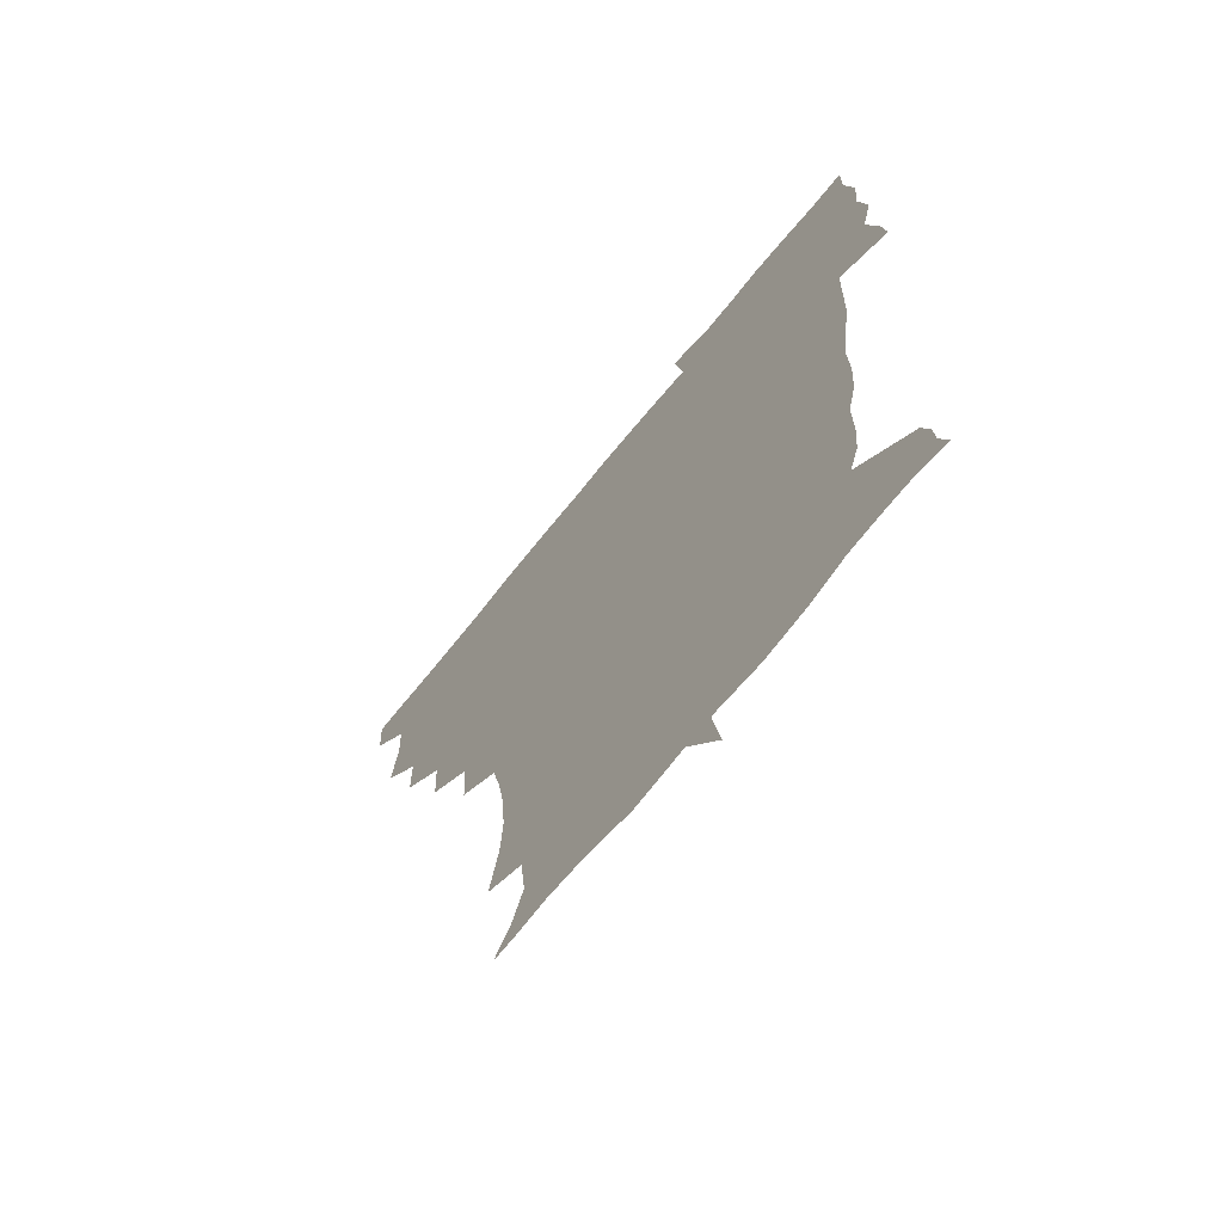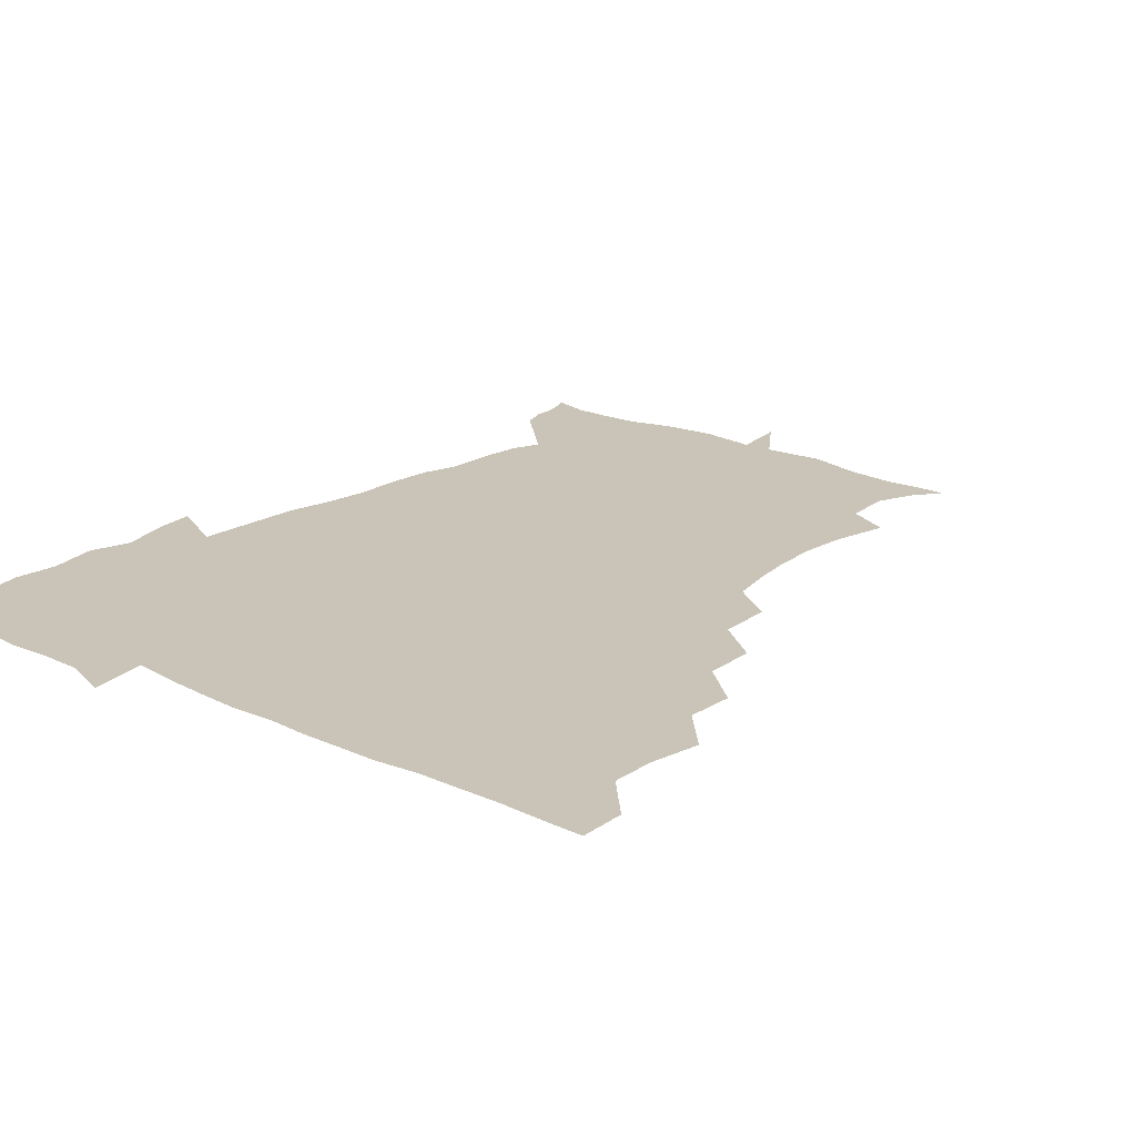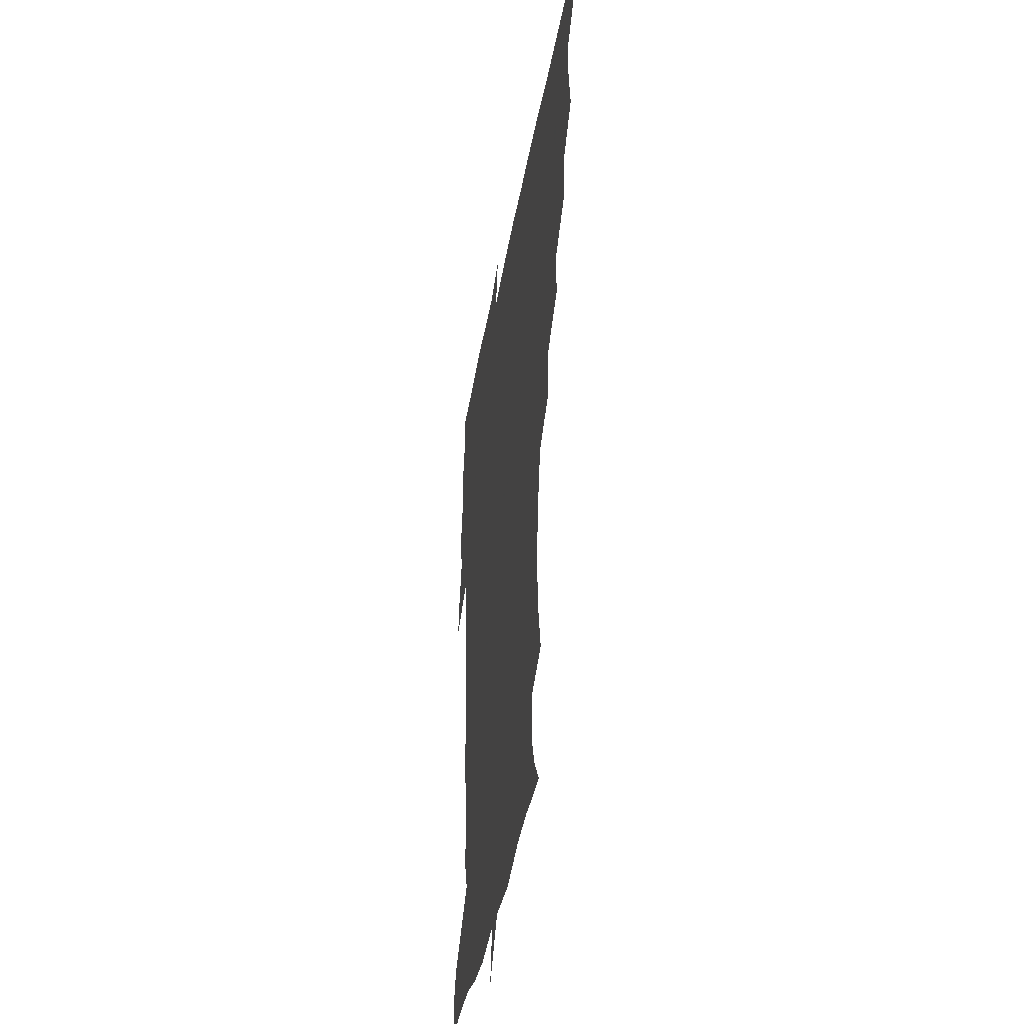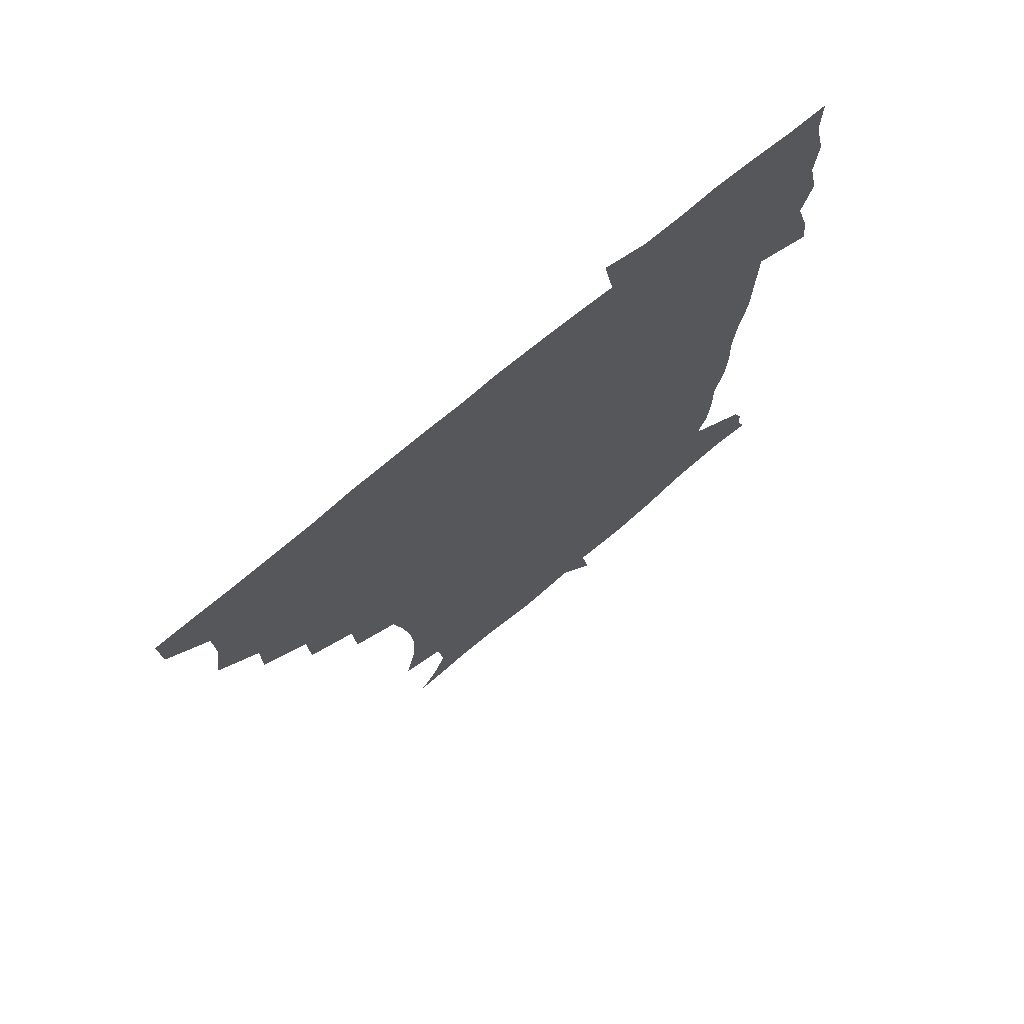
<metadata>
{"format":"obj","ext":"obj","renderer":"f3d","projection":"perspective","resolution":1024,"background":"white","views":[{"elev":-68.3,"azim":51.4,"up":"+Y"},{"elev":19.9,"azim":-138.8,"up":"+Z"},{"elev":-40.6,"azim":-99.6,"up":"+Y"},{"elev":72.8,"azim":-40.2,"up":"+Y"}]}
</metadata>
<code>
v 451.8 450.2 0
v 451 466.7 0
v 464.7 400.4 0
v 467.4 419 0
v 466.9 434.8 0
v 466.9 449.7 0
v 465.8 466.7 0
v 479.6 367.9 0
v 479.6 385.2 0
v 483.2 405.3 0
v 482.7 420.4 0
v 482.1 435.5 0
v 481.5 450.8 0
v 481.2 466.3 0
v 497 335.6 0
v 496.2 354.2 0
v 498.2 374.7 0
v 499.2 391.8 0
v 498.7 406.6 0
v 498.1 421.1 0
v 497.9 435.6 0
v 497.6 449.8 0
v 496.4 466.7 0
v 515.4 303.7 0
v 514.1 323.4 0
v 514.2 344.3 0
v 512.9 360.1 0
v 514.4 378.4 0
v 513 391.7 0
v 513.1 406.8 0
v 512.8 421.3 0
v 512.4 435.7 0
v 512 450.2 0
v 511.4 467 0
v 534.3 208.9 0
v 538.4 228.6 0
v 539.3 244.9 0
v 538.1 261.5 0
v 535.4 277.2 0
v 531.7 292.8 0
v 530 312.6 0
v 529 330 0
v 529.2 348 0
v 528.4 362.6 0
v 528.4 378 0
v 528.2 392.6 0
v 527.7 406.8 0
v 527.5 421.3 0
v 527.1 435.9 0
v 526.7 450.9 0
v 526.4 468.8 0
v 539.8 161.1 0
v 547 171.3 0
v 552.1 184.3 0
v 550.1 201.7 0
v 550 220.9 0
v 550.9 237.3 0
v 550.2 252.7 0
v 548.7 267.2 0
v 546.5 282.2 0
v 545 299.4 0
v 543.9 316 0
v 543.7 333.1 0
v 543.2 347.6 0
v 543 363.4 0
v 543.7 379.4 0
v 542.8 392.7 0
v 543.6 407.5 0
v 542.5 421.4 0
v 542.3 435.6 0
v 541.5 451.5 0
v 540.8 469.1 0
v 549.6 161.4 0
v 560.1 177.1 0
v 562.2 191.8 0
v 563 210.5 0
v 562.1 224 0
v 563 242.8 0
v 562.5 258.1 0
v 562.1 274.3 0
v 559.5 285.7 0
v 558.7 302.6 0
v 558.2 318.9 0
v 557.9 332.7 0
v 558.2 350.2 0
v 557.7 364.1 0
v 557.8 379.1 0
v 556.9 392.2 0
v 557.8 407.4 0
v 557.4 421.3 0
v 557.1 435.5 0
v 556.6 450.7 0
v 555.2 469.3 0
v 562.7 162.6 0
v 572.9 179.6 0
v 575.7 197.9 0
v 575.7 213.7 0
v 575.7 229.6 0
v 575.7 245 0
v 575.3 260.4 0
v 574.9 275.5 0
v 573.5 289.1 0
v 572.9 304.8 0
v 572.1 317.2 0
v 572.6 335.1 0
v 572.4 350 0
v 571.9 363.5 0
v 572.2 379.2 0
v 572.5 393.4 0
v 572.3 407.3 0
v 571.7 421.6 0
v 571.9 435.6 0
v 571.6 449.7 0
v 569.7 468.7 0
v 579.3 161.7 0
v 587.8 182 0
v 589.1 198.3 0
v 589.2 214.1 0
v 588.8 228.3 0
v 588 245.6 0
v 588.2 260.3 0
v 588.6 276.8 0
v 587.5 289.9 0
v 586.7 304 0
v 586.7 318.9 0
v 586.8 336.3 0
v 586.8 351 0
v 586.9 364.5 0
v 586.7 378.3 0
v 587 393.5 0
v 586.8 407.4 0
v 587.2 421.5 0
v 587 435.4 0
v 585.9 450.7 0
v 583.9 469.7 0
v 599.2 157.3 0
v 602.3 181.1 0
v 602.7 199.8 0
v 602.8 214.9 0
v 602.8 230.9 0
v 602.2 243.4 0
v 601.1 259.9 0
v 601.9 277.8 0
v 601.5 290.9 0
v 601.1 304.9 0
v 601.2 321 0
v 601.2 336 0
v 601.2 349.4 0
v 601.3 364.4 0
v 601.6 379.5 0
v 601.6 393.6 0
v 601.7 407.6 0
v 601.9 421.7 0
v 601.5 436.2 0
v 600.5 451.9 0
v 598.6 469.1 0
v 620.7 159.7 0
v 616.8 184 0
v 616.3 200.7 0
v 616.4 217.6 0
v 616.4 231.4 0
v 616.5 245.6 0
v 615.5 258.7 0
v 615 277.8 0
v 615.2 291.8 0
v 615.5 306.3 0
v 615.2 321.3 0
v 615.3 336.8 0
v 615.5 349.6 0
v 615.8 366.2 0
v 615.8 379.6 0
v 616.1 394.7 0
v 616.4 407.9 0
v 616.8 421.8 0
v 616.4 436.4 0
v 615.7 451.7 0
v 614.2 468 0
v 634.5 140.4 0
v 631.1 160.6 0
v 631.1 181.8 0
v 630 200.6 0
v 629.5 216.9 0
v 629.6 232.6 0
v 630 247.3 0
v 629.7 260.6 0
v 628.7 278.2 0
v 628.9 291.7 0
v 629.1 308.3 0
v 629.5 321.6 0
v 629.5 336 0
v 629.8 351.1 0
v 629.6 366.8 0
v 630.1 379.7 0
v 630.3 393.9 0
v 630.7 408.2 0
v 630.9 422.1 0
v 631.8 436.1 0
v 632.2 450.1 0
v 631.3 466 0
v 627.5 487 0
v 651.7 158.6 0
v 645.7 182.9 0
v 643.9 200.1 0
v 643.2 215.7 0
v 642.6 231.5 0
v 642.9 247.6 0
v 643.1 261.5 0
v 642.3 278 0
v 643.2 291.3 0
v 643.3 306.1 0
v 643.7 320.5 0
v 644 334.8 0
v 643.7 351.4 0
v 643.8 366 0
v 644.3 379.7 0
v 644.9 392.9 0
v 644.9 408.4 0
v 645.4 421.8 0
v 646.1 436.5 0
v 646.2 450.5 0
v 645.9 465.1 0
v 644.1 480.9 0
v 670.2 161 0
v 661.4 181.8 0
v 658 198.7 0
v 656 215.7 0
v 655.9 229.8 0
v 655.5 246.6 0
v 656.2 260.9 0
v 656.5 275.3 0
v 656.9 290.2 0
v 657.4 304.5 0
v 658.1 318.8 0
v 658.4 333.5 0
v 657.8 350.4 0
v 657.9 365.7 0
v 658.4 379.8 0
v 658.6 395.1 0
v 658.9 408.8 0
v 659.5 423 0
v 660 436.8 0
v 660.4 450.5 0
v 660.5 464.9 0
v 659 480.6 0
v 685.5 165.6 0
v 676.1 182.3 0
v 672.6 197.1 0
v 669.3 212.9 0
v 668.1 228 0
v 668.5 243.5 0
v 669.4 257.8 0
v 670 272.4 0
v 670.7 287.2 0
v 671 302.5 0
v 670.7 319.4 0
v 671.8 333.6 0
v 673 348 0
v 672.6 364.3 0
v 671.8 380.9 0
v 672 395.1 0
v 672.6 408.8 0
v 672.9 423.4 0
v 673.7 436.9 0
v 674.3 450.7 0
v 674.9 464.5 0
v 673.8 481.6 0
v 699.8 166.6 0
v 690.6 181.3 0
v 688.4 192.8 0
v 682.4 209.9 0
v 680.5 222.8 0
v 681.7 237.3 0
v 681.7 253.5 0
v 682.6 268.4 0
v 685.1 281.7 0
v 684.4 298.9 0
v 685.4 313.8 0
v 687.1 328.5 0
v 687.9 344.7 0
v 687.1 362.5 0
v 686 380 0
v 686.2 393.8 0
v 685.5 409 0
v 686.3 422.7 0
v 686.6 437.2 0
v 687.8 450.4 0
v 688.8 464.1 0
v 689.2 480.3 0
v 712 166.7 0
v 705.5 178.8 0
v 702.7 189.5 0
v 700 199.8 0
v 693.1 214.1 0
v 697 224.2 0
v 698.1 238.7 0
v 697.8 255.7 0
v 701.3 269.2 0
v 702.3 284.8 0
v 701.6 302.4 0
v 703.3 318.3 0
v 706.2 334 0
v 706.6 352.6 0
v 707.1 373.2 0
v 702.6 390.3 0
v 700.9 405.6 0
v 699.3 421.9 0
v 699.8 435.7 0
v 700.3 449.8 0
v 702.7 463.4 0
v 704.7 478.2 0
v 725.1 163.8 0
v 721.3 173.9 0
v 720.9 182.6 0
v 717.6 191.7 0
v 729.6 362.6 0
v 727.6 377 0
v 722.4 394.9 0
v 726.5 409.5 0
v 722.7 427.2 0
v 723.9 443.3 0
v 719.6 461.6 0
v 719.7 477.8 0
v 721 496 0
f 5 6 1
f 1 6 2
f 6 7 2
f 9 10 3
f 3 10 4
f 10 11 4
f 4 11 5
f 11 12 5
f 5 12 6
f 12 13 6
f 6 13 7
f 13 14 7
f 16 17 8
f 8 17 9
f 17 18 9
f 9 18 10
f 18 19 10
f 10 19 11
f 19 20 11
f 11 20 12
f 20 21 12
f 12 21 13
f 21 22 13
f 13 22 14
f 22 23 14
f 25 26 15
f 15 26 16
f 26 27 16
f 16 27 17
f 27 28 17
f 17 28 18
f 28 29 18
f 18 29 19
f 29 30 19
f 19 30 20
f 30 31 20
f 20 31 21
f 31 32 21
f 21 32 22
f 32 33 22
f 22 33 23
f 33 34 23
f 40 41 24
f 24 41 25
f 41 42 25
f 25 42 26
f 42 43 26
f 26 43 27
f 43 44 27
f 27 44 28
f 44 45 28
f 28 45 29
f 45 46 29
f 29 46 30
f 46 47 30
f 30 47 31
f 47 48 31
f 31 48 32
f 48 49 32
f 32 49 33
f 49 50 33
f 33 50 34
f 50 51 34
f 55 56 35
f 35 56 36
f 56 57 36
f 36 57 37
f 57 58 37
f 37 58 38
f 58 59 38
f 38 59 39
f 59 60 39
f 39 60 40
f 60 61 40
f 40 61 41
f 61 62 41
f 41 62 42
f 62 63 42
f 42 63 43
f 63 64 43
f 43 64 44
f 64 65 44
f 44 65 45
f 65 66 45
f 45 66 46
f 66 67 46
f 46 67 47
f 67 68 47
f 47 68 48
f 68 69 48
f 48 69 49
f 69 70 49
f 49 70 50
f 70 71 50
f 50 71 51
f 71 72 51
f 52 73 53
f 73 74 53
f 53 74 54
f 74 75 54
f 54 75 55
f 75 76 55
f 55 76 56
f 76 77 56
f 56 77 57
f 77 78 57
f 57 78 58
f 78 79 58
f 58 79 59
f 79 80 59
f 59 80 60
f 80 81 60
f 60 81 61
f 81 82 61
f 61 82 62
f 82 83 62
f 62 83 63
f 83 84 63
f 63 84 64
f 84 85 64
f 64 85 65
f 85 86 65
f 65 86 66
f 86 87 66
f 66 87 67
f 87 88 67
f 67 88 68
f 88 89 68
f 68 89 69
f 89 90 69
f 69 90 70
f 90 91 70
f 70 91 71
f 91 92 71
f 71 92 72
f 92 93 72
f 73 94 74
f 94 95 74
f 74 95 75
f 95 96 75
f 75 96 76
f 96 97 76
f 76 97 77
f 97 98 77
f 77 98 78
f 98 99 78
f 78 99 79
f 99 100 79
f 79 100 80
f 100 101 80
f 80 101 81
f 101 102 81
f 81 102 82
f 102 103 82
f 82 103 83
f 103 104 83
f 83 104 84
f 104 105 84
f 84 105 85
f 105 106 85
f 85 106 86
f 106 107 86
f 86 107 87
f 107 108 87
f 87 108 88
f 108 109 88
f 88 109 89
f 109 110 89
f 89 110 90
f 110 111 90
f 90 111 91
f 111 112 91
f 91 112 92
f 112 113 92
f 92 113 93
f 113 114 93
f 94 115 95
f 115 116 95
f 95 116 96
f 116 117 96
f 96 117 97
f 117 118 97
f 97 118 98
f 118 119 98
f 98 119 99
f 119 120 99
f 99 120 100
f 120 121 100
f 100 121 101
f 121 122 101
f 101 122 102
f 122 123 102
f 102 123 103
f 123 124 103
f 103 124 104
f 124 125 104
f 104 125 105
f 125 126 105
f 105 126 106
f 126 127 106
f 106 127 107
f 127 128 107
f 107 128 108
f 128 129 108
f 108 129 109
f 129 130 109
f 109 130 110
f 130 131 110
f 110 131 111
f 131 132 111
f 111 132 112
f 132 133 112
f 112 133 113
f 133 134 113
f 113 134 114
f 134 135 114
f 115 136 116
f 136 137 116
f 116 137 117
f 137 138 117
f 117 138 118
f 138 139 118
f 118 139 119
f 139 140 119
f 119 140 120
f 140 141 120
f 120 141 121
f 141 142 121
f 121 142 122
f 142 143 122
f 122 143 123
f 143 144 123
f 123 144 124
f 144 145 124
f 124 145 125
f 145 146 125
f 125 146 126
f 146 147 126
f 126 147 127
f 147 148 127
f 127 148 128
f 148 149 128
f 128 149 129
f 149 150 129
f 129 150 130
f 150 151 130
f 130 151 131
f 151 152 131
f 131 152 132
f 152 153 132
f 132 153 133
f 153 154 133
f 133 154 134
f 154 155 134
f 134 155 135
f 155 156 135
f 136 157 137
f 157 158 137
f 137 158 138
f 158 159 138
f 138 159 139
f 159 160 139
f 139 160 140
f 160 161 140
f 140 161 141
f 161 162 141
f 141 162 142
f 162 163 142
f 142 163 143
f 163 164 143
f 143 164 144
f 164 165 144
f 144 165 145
f 165 166 145
f 145 166 146
f 166 167 146
f 146 167 147
f 167 168 147
f 147 168 148
f 168 169 148
f 148 169 149
f 169 170 149
f 149 170 150
f 170 171 150
f 150 171 151
f 171 172 151
f 151 172 152
f 172 173 152
f 152 173 153
f 173 174 153
f 153 174 154
f 174 175 154
f 154 175 155
f 175 176 155
f 155 176 156
f 176 177 156
f 178 179 157
f 157 179 158
f 179 180 158
f 158 180 159
f 180 181 159
f 159 181 160
f 181 182 160
f 160 182 161
f 182 183 161
f 161 183 162
f 183 184 162
f 162 184 163
f 184 185 163
f 163 185 164
f 185 186 164
f 164 186 165
f 186 187 165
f 165 187 166
f 187 188 166
f 166 188 167
f 188 189 167
f 167 189 168
f 189 190 168
f 168 190 169
f 190 191 169
f 169 191 170
f 191 192 170
f 170 192 171
f 192 193 171
f 171 193 172
f 193 194 172
f 172 194 173
f 194 195 173
f 173 195 174
f 195 196 174
f 174 196 175
f 196 197 175
f 175 197 176
f 197 198 176
f 176 198 177
f 198 199 177
f 179 201 180
f 201 202 180
f 180 202 181
f 202 203 181
f 181 203 182
f 203 204 182
f 182 204 183
f 204 205 183
f 183 205 184
f 205 206 184
f 184 206 185
f 206 207 185
f 185 207 186
f 207 208 186
f 186 208 187
f 208 209 187
f 187 209 188
f 209 210 188
f 188 210 189
f 210 211 189
f 189 211 190
f 211 212 190
f 190 212 191
f 212 213 191
f 191 213 192
f 213 214 192
f 192 214 193
f 214 215 193
f 193 215 194
f 215 216 194
f 194 216 195
f 216 217 195
f 195 217 196
f 217 218 196
f 196 218 197
f 218 219 197
f 197 219 198
f 219 220 198
f 198 220 199
f 220 221 199
f 199 221 200
f 221 222 200
f 201 223 202
f 223 224 202
f 202 224 203
f 224 225 203
f 203 225 204
f 225 226 204
f 204 226 205
f 226 227 205
f 205 227 206
f 227 228 206
f 206 228 207
f 228 229 207
f 207 229 208
f 229 230 208
f 208 230 209
f 230 231 209
f 209 231 210
f 231 232 210
f 210 232 211
f 232 233 211
f 211 233 212
f 233 234 212
f 212 234 213
f 234 235 213
f 213 235 214
f 235 236 214
f 214 236 215
f 236 237 215
f 215 237 216
f 237 238 216
f 216 238 217
f 238 239 217
f 217 239 218
f 239 240 218
f 218 240 219
f 240 241 219
f 219 241 220
f 241 242 220
f 220 242 221
f 242 243 221
f 221 243 222
f 243 244 222
f 223 245 224
f 245 246 224
f 224 246 225
f 246 247 225
f 225 247 226
f 247 248 226
f 226 248 227
f 248 249 227
f 227 249 228
f 249 250 228
f 228 250 229
f 250 251 229
f 229 251 230
f 251 252 230
f 230 252 231
f 252 253 231
f 231 253 232
f 253 254 232
f 232 254 233
f 254 255 233
f 233 255 234
f 255 256 234
f 234 256 235
f 256 257 235
f 235 257 236
f 257 258 236
f 236 258 237
f 258 259 237
f 237 259 238
f 259 260 238
f 238 260 239
f 260 261 239
f 239 261 240
f 261 262 240
f 240 262 241
f 262 263 241
f 241 263 242
f 263 264 242
f 242 264 243
f 264 265 243
f 243 265 244
f 265 266 244
f 245 267 246
f 267 268 246
f 246 268 247
f 268 269 247
f 247 269 248
f 269 270 248
f 248 270 249
f 270 271 249
f 249 271 250
f 271 272 250
f 250 272 251
f 272 273 251
f 251 273 252
f 273 274 252
f 252 274 253
f 274 275 253
f 253 275 254
f 275 276 254
f 254 276 255
f 276 277 255
f 255 277 256
f 277 278 256
f 256 278 257
f 278 279 257
f 257 279 258
f 279 280 258
f 258 280 259
f 280 281 259
f 259 281 260
f 281 282 260
f 260 282 261
f 282 283 261
f 261 283 262
f 283 284 262
f 262 284 263
f 284 285 263
f 263 285 264
f 285 286 264
f 264 286 265
f 286 287 265
f 265 287 266
f 287 288 266
f 267 289 268
f 289 290 268
f 268 290 269
f 290 291 269
f 269 291 270
f 291 292 270
f 270 292 271
f 292 293 271
f 271 293 272
f 293 294 272
f 272 294 273
f 294 295 273
f 273 295 274
f 295 296 274
f 274 296 275
f 296 297 275
f 275 297 276
f 297 298 276
f 276 298 277
f 298 299 277
f 277 299 278
f 299 300 278
f 278 300 279
f 300 301 279
f 279 301 280
f 301 302 280
f 280 302 281
f 302 303 281
f 281 303 282
f 303 304 282
f 282 304 283
f 304 305 283
f 283 305 284
f 305 306 284
f 284 306 285
f 306 307 285
f 285 307 286
f 307 308 286
f 286 308 287
f 308 309 287
f 287 309 288
f 309 310 288
f 289 311 290
f 311 312 290
f 290 312 291
f 312 313 291
f 291 313 292
f 313 314 292
f 292 314 293
f 303 315 304
f 315 316 304
f 304 316 305
f 316 317 305
f 305 317 306
f 317 318 306
f 306 318 307
f 318 319 307
f 307 319 308
f 319 320 308
f 308 320 309
f 320 321 309
f 309 321 310
f 321 322 310

</code>
